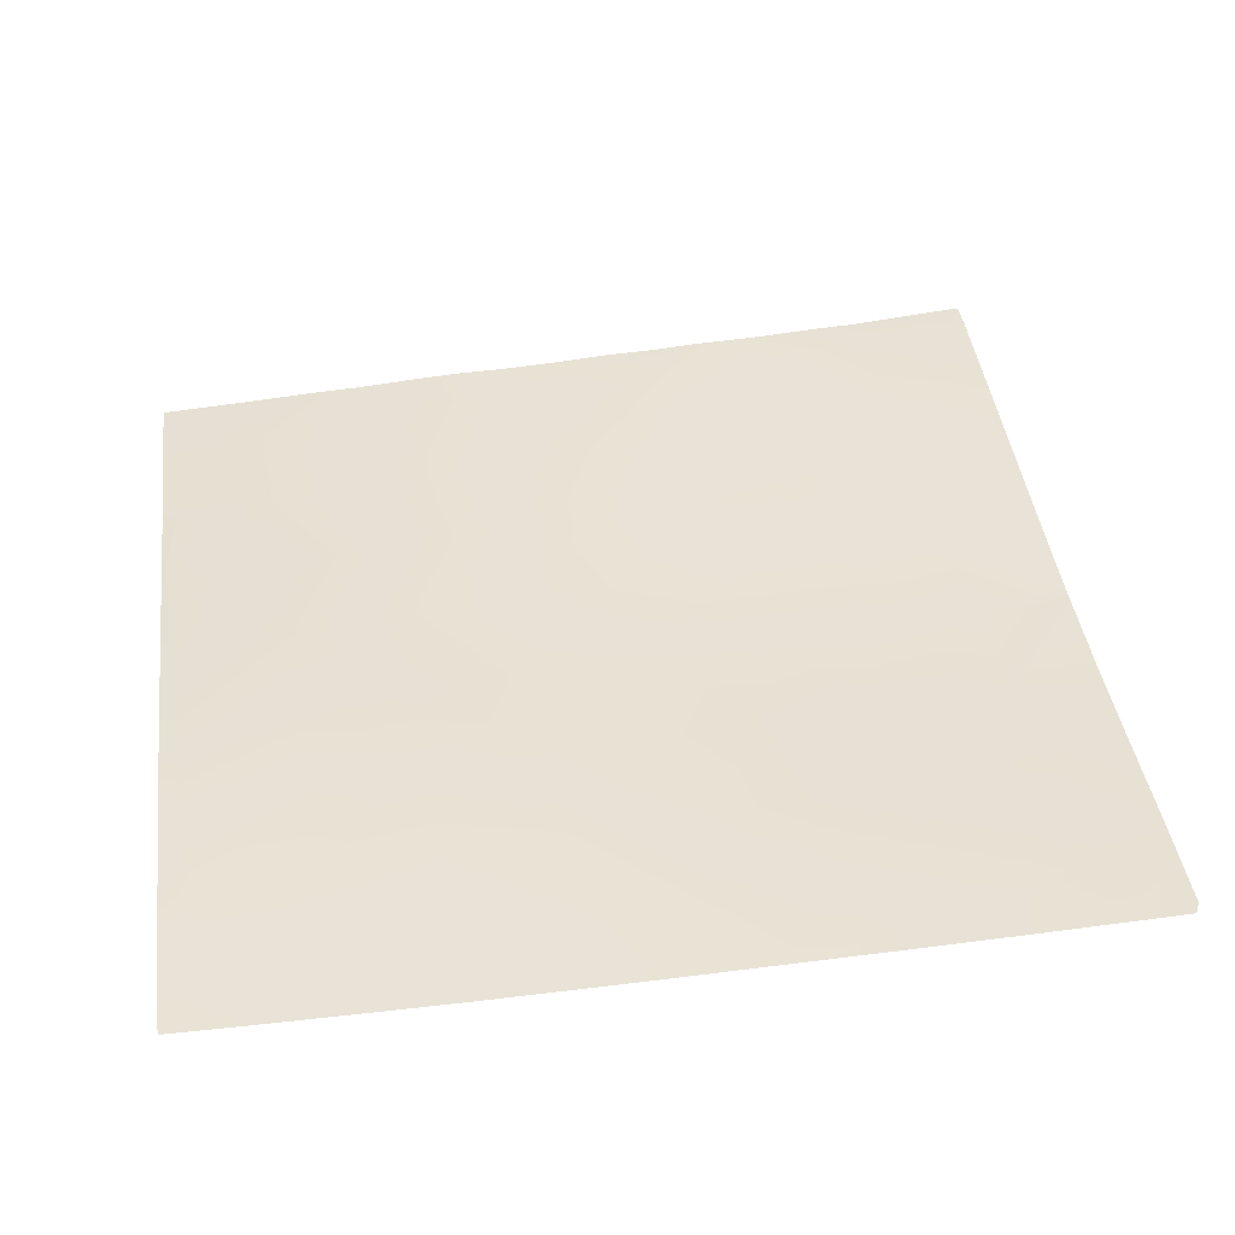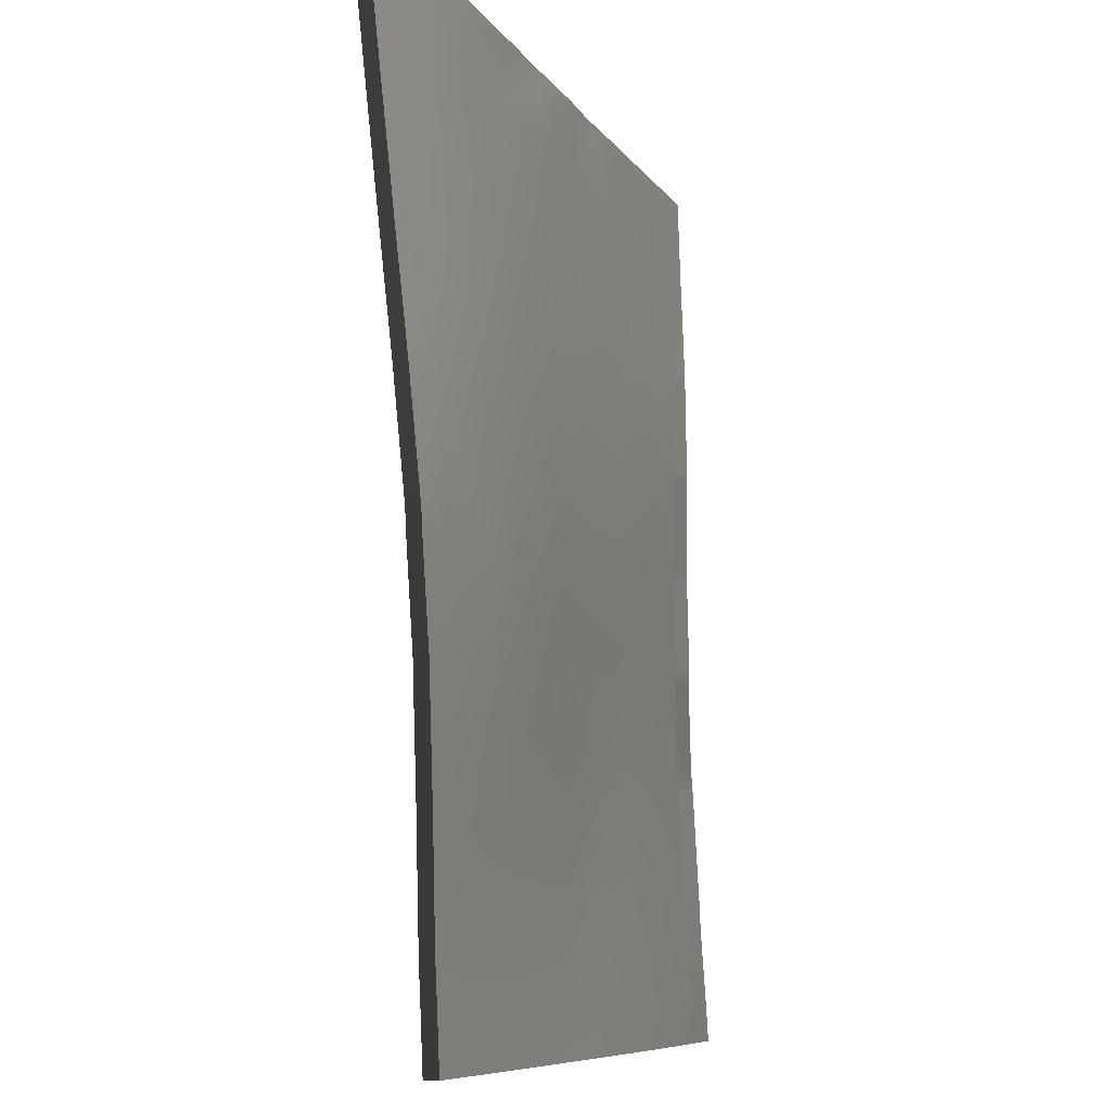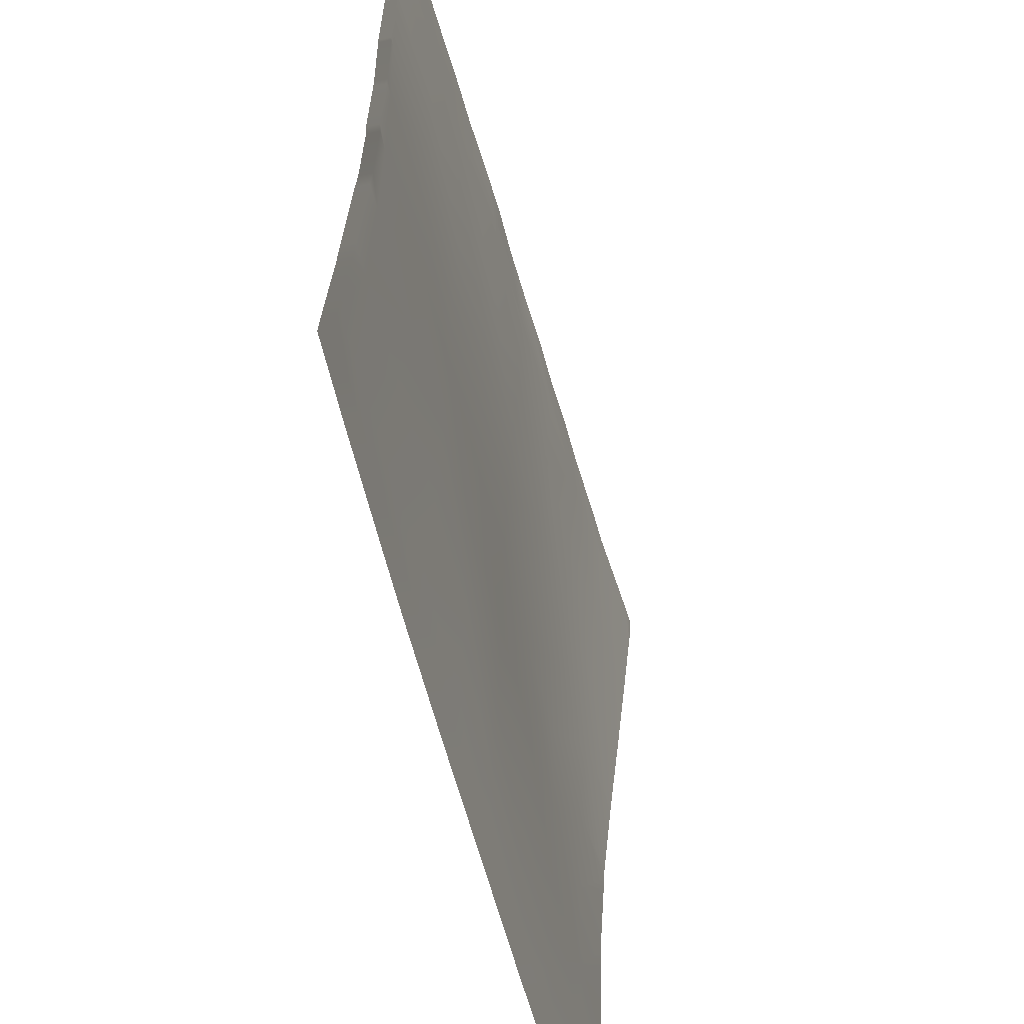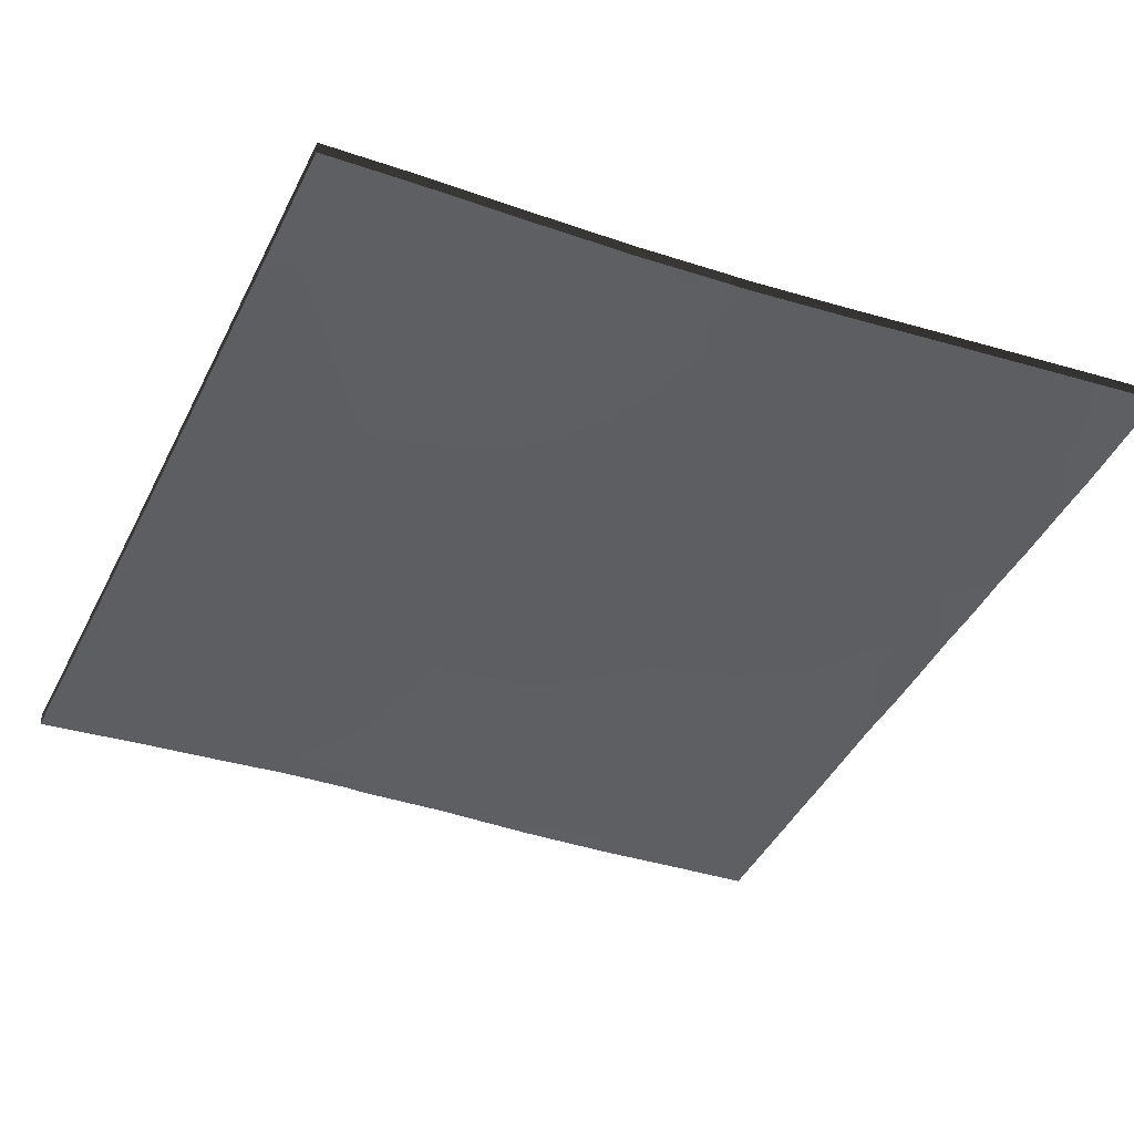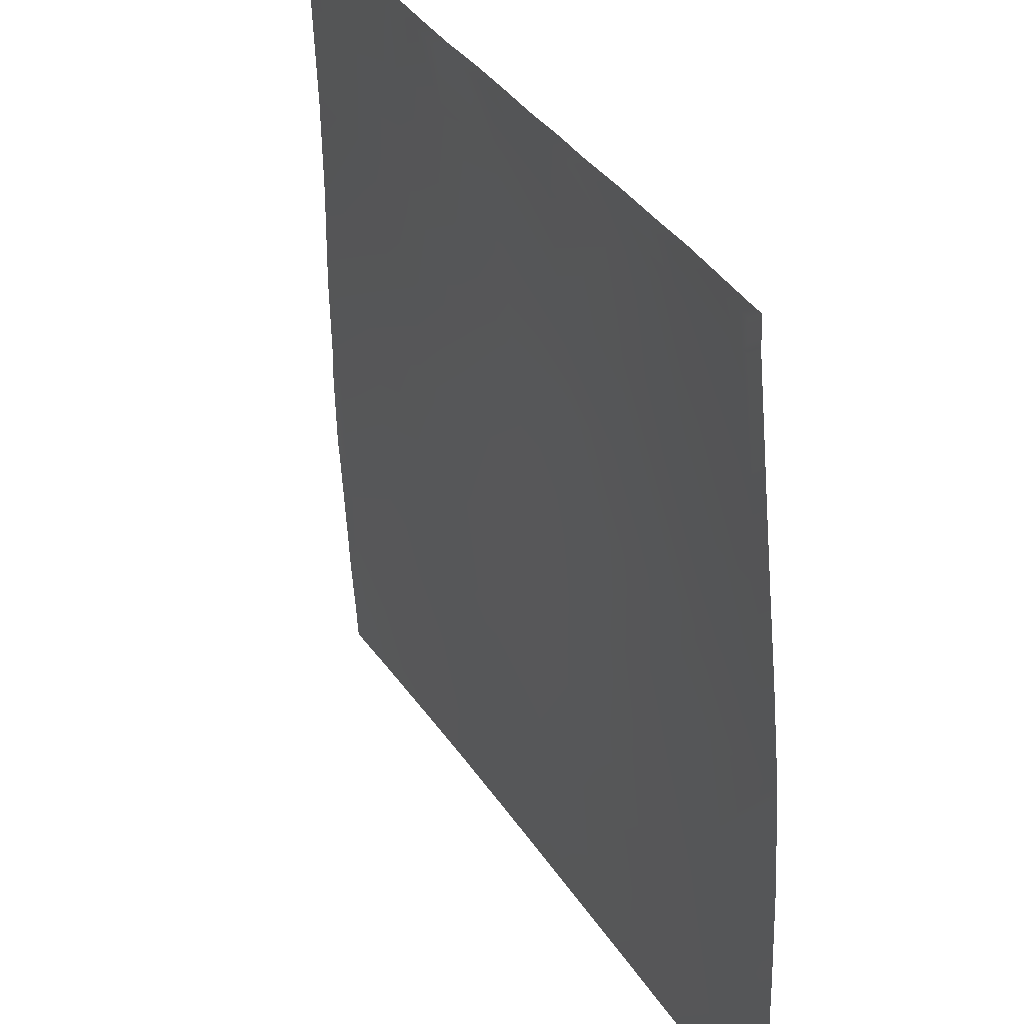
<metadata>
{"format":"obj","ext":"obj","renderer":"f3d","projection":"perspective","resolution":1024,"background":"white","views":[{"elev":37.9,"azim":172.4,"up":"+Y"},{"elev":-8.3,"azim":-75.9,"up":"+Z"},{"elev":-58.9,"azim":102.2,"up":"+Z"},{"elev":-39.5,"azim":-115.0,"up":"+Y"},{"elev":33.4,"azim":-119.5,"up":"+Z"}]}
</metadata>
<code>
v -32 2.563 -17.28
v -31.98 2.561 -17.28
v -32 2.564 -17.26
v -32 2.666 -16.28
v -31.93 2.66 -16.29
v -32 2.667 -16.27
v -32 2.668 -16.21
v -31.64 2.087 -24
v -32 2.12 -23.6
v -32 2.103 -24
v -31.3 2.105 -23.32
v -31.34 2.075 -24
v -30.69 2.046 -24
v -30.3 2.068 -23.37
v -30.34 2.034 -24
v -32 2.134 -23.28
v -31.25 2.133 -22.32
v -32 2.143 -23
v -29.31 2.032 -23.42
v -29.34 1.997 -24
v -29.74 2.01 -24
v -28.79 1.978 -24
v -29.25 2.072 -22.43
v -27.84 1.946 -24
v -28.31 1.996 -23.48
v -28.34 1.964 -24
v -28.26 2.05 -22.48
v -30.25 2.099 -22.37
v -27.31 1.963 -23.53
v -27.34 1.931 -24
v -26.89 1.919 -24
v -26.32 1.933 -23.58
v -26.34 1.905 -24
v -25.34 1.89 -24
v -25.32 1.914 -23.63
v -25.73 1.895 -24
v -24.34 1.882 -24
v -24.32 1.898 -23.69
v -24.67 1.882 -24
v -27.26 2.029 -22.53
v -32 2.185 -21.49
v -32 2.16 -22.28
v -31.2 2.155 -21.32
v -32 2.19 -21.28
v -30.2 2.121 -21.38
v -29.2 2.096 -21.43
v -31.14 2.197 -20.33
v -32 2.252 -20.28
v -32 2.245 -20.43
v -30.15 2.148 -20.38
v -29.15 2.123 -20.43
v -31.09 2.274 -19.33
v -32 2.263 -20.15
v -27.21 2.076 -21.53
v -26.26 2.005 -22.58
v -25.27 1.979 -22.64
v -26.21 2.056 -21.59
v -28.2 2.085 -21.48
v -28.15 2.115 -20.48
v -25.21 2.032 -21.64
v -24.27 1.965 -22.69
v -26.16 2.09 -20.59
v -27.15 2.109 -20.54
v -25.16 2.074 -20.64
v -31.04 2.371 -18.33
v -32 2.356 -19.2
v -32 2.348 -19.28
v -30.09 2.212 -19.38
v -29.1 2.175 -19.44
v -30.04 2.301 -18.39
v -30.98 2.469 -17.34
v -32 2.46 -18.25
v -32 2.457 -18.28
v -29.04 2.253 -18.44
v -28.1 2.157 -19.49
v -28.99 2.342 -17.44
v -29.99 2.397 -17.39
v -27.1 2.146 -19.54
v -26.1 2.116 -19.59
v -25.11 2.086 -19.65
v -27.05 2.19 -18.54
v -28.05 2.221 -18.49
v -27 2.247 -17.55
v -26.05 2.155 -18.6
v -25.05 2.096 -18.65
v -26 2.192 -17.6
v -24.16 2.04 -20.7
v -27.99 2.298 -17.49
v -24.22 2.017 -21.69
v -24 1.944 -22.99
v -24 1.896 -23.7
v -24 1.956 -22.7
v -24 1.889 -23.83
v -24 1.88 -24
v -24 2.009 -21.7
v -24 1.997 -21.93
v -24 2.024 -21.5
v -24 2.035 -20.55
v -24 2.043 -20.7
v -24.11 2.058 -19.7
v -24.06 2.047 -18.7
v -24 2.054 -19.6
v -24 2.052 -19.7
v -25 2.13 -17.65
v -30.93 2.558 -16.34
v -32 2.523 -17.65
v -29.93 2.477 -16.39
v -28.94 2.425 -16.44
v -31.61 2.646 -16
v -30.91 2.577 -16
v -26.94 2.301 -16.55
v -25.95 2.224 -16.6
v -27.94 2.338 -16.5
v -30.55 2.558 -16
v -29.91 2.508 -16
v -24 2.044 -18.65
v -24 2.045 -18.7
v -24.95 2.164 -16.65
v -24.01 2.058 -17.7
v -24 2.058 -17.7
v -24 2.062 -17.6
v -24 2.094 -16.75
v -24 2.058 -17.7
v -31.91 2.675 -16
v -29.34 2.481 -16
v -27.91 2.381 -16
v -28.44 2.424 -16
v -26.91 2.33 -16
v -27.39 2.346 -16
v -26.49 2.298 -16
v -28.91 2.445 -16
v -25.91 2.25 -16
v -24.22 2.133 -16
v -24 2.117 -16
v -24 2.116 -16.05
v -24 2.096 -16.7
v -24.91 2.181 -16
v -25.54 2.228 -16
v -32 2.68 -16
v -32 2.451 -17.26
v -32 2.449 -17.28
v -32 2.553 -16.27
v -32 2.553 -16.28
v -32 2.555 -16.21
v -32 2.006 -23.6
v -32 1.99 -24
v -31.64 1.973 -24
v -31.34 1.961 -24
v -30.69 1.932 -24
v -30.34 1.92 -24
v -32 2.021 -23.28
v -32 2.03 -23
v -29.74 1.897 -24
v -29.34 1.884 -24
v -28.79 1.865 -24
v -28.34 1.85 -24
v -27.84 1.833 -24
v -27.34 1.818 -24
v -26.89 1.806 -24
v -26.34 1.791 -24
v -25.73 1.782 -24
v -25.34 1.777 -24
v -24.67 1.769 -24
v -24.34 1.768 -24
v -32 2.072 -21.49
v -32 2.046 -22.28
v -32 2.077 -21.28
v -32 2.139 -20.28
v -32 2.132 -20.43
v -32 2.149 -20.15
v -32 2.243 -19.2
v -32 2.235 -19.28
v -32 2.347 -18.25
v -32 2.343 -18.28
v -24 1.783 -23.7
v -24 1.831 -22.99
v -24 1.843 -22.7
v -24 1.776 -23.83
v -24 1.767 -24
v -24 1.884 -21.93
v -24 1.896 -21.7
v -24 1.911 -21.5
v -24 1.929 -20.7
v -24 1.922 -20.55
v -24 1.939 -19.7
v -24 1.94 -19.6
v -32 2.41 -17.65
v -30.91 2.464 -16
v -31.61 2.533 -16
v -29.91 2.395 -16
v -30.55 2.444 -16
v -24 1.932 -18.7
v -24 1.931 -18.65
v -24 1.944 -17.7
v -24 1.948 -17.6
v -24 1.98 -16.75
v -24 1.944 -17.7
v -31.91 2.562 -16
v -29.34 2.367 -16
v -27.91 2.267 -16
v -28.44 2.311 -16
v -26.91 2.217 -16
v -27.39 2.233 -16
v -26.49 2.185 -16
v -28.91 2.331 -16
v -25.91 2.136 -16
v -24 2.004 -16
v -24.22 2.02 -16
v -24 2.002 -16.05
v -24 1.982 -16.7
v -24.91 2.067 -16
v -25.54 2.115 -16
v -32 2.566 -16
f 3 2 1
f 6 5 4
f 6 7 5
f 10 9 8
f 13 12 11
f 15 11 14
f 15 13 11
f 16 8 9
f 16 11 8
f 11 12 8
f 11 18 17
f 11 16 18
f 20 14 19
f 20 21 14
f 15 14 21
f 20 19 22
f 19 14 23
f 26 25 24
f 25 22 19
f 25 26 22
f 25 19 27
f 14 11 28
f 29 24 25
f 29 30 24
f 30 29 31
f 33 29 32
f 33 31 29
f 36 35 34
f 39 38 37
f 29 25 40
f 42 41 17
f 17 44 43
f 17 41 44
f 11 17 28
f 14 28 23
f 17 45 28
f 42 17 18
f 28 46 23
f 43 48 47
f 43 49 48
f 49 43 44
f 47 50 45
f 47 45 43
f 45 46 28
f 51 46 45
f 17 43 45
f 47 53 52
f 47 48 53
f 27 23 46
f 40 27 54
f 25 27 40
f 35 32 55
f 33 35 36
f 33 32 35
f 35 55 56
f 55 32 40
f 19 23 27
f 55 40 57
f 46 59 58
f 27 58 54
f 56 57 60
f 54 57 40
f 56 60 61
f 54 62 57
f 57 56 55
f 58 63 54
f 38 35 56
f 58 27 46
f 40 32 29
f 57 64 60
f 52 66 65
f 52 67 66
f 53 67 52
f 51 50 68
f 50 51 45
f 51 68 69
f 68 50 52
f 50 47 52
f 68 52 70
f 65 72 71
f 65 73 72
f 66 73 65
f 69 70 74
f 65 70 52
f 69 74 75
f 74 70 76
f 70 69 68
f 70 65 77
f 59 51 69
f 75 59 69
f 59 75 63
f 63 75 78
f 63 62 54
f 62 64 57
f 63 79 62
f 58 59 63
f 62 80 64
f 78 82 81
f 82 78 75
f 78 81 79
f 81 82 83
f 80 79 84
f 79 80 62
f 80 84 85
f 84 79 81
f 63 78 79
f 84 81 86
f 87 64 80
f 82 75 74
f 46 51 59
f 82 74 88
f 89 60 64
f 60 89 61
f 91 61 90
f 91 38 61
f 90 61 92
f 93 38 91
f 93 37 38
f 93 94 37
f 96 89 95
f 89 92 61
f 89 96 92
f 95 89 97
f 64 87 89
f 99 87 98
f 97 87 99
f 97 89 87
f 85 101 100
f 80 85 100
f 103 100 102
f 98 100 103
f 98 87 100
f 87 80 100
f 56 61 38
f 39 35 38
f 39 34 35
f 85 84 104
f 71 2 105
f 72 2 71
f 72 106 2
f 76 77 107
f 70 77 76
f 74 76 88
f 76 107 108
f 77 65 71
f 77 71 107
f 110 5 109
f 110 105 5
f 2 5 105
f 111 83 88
f 105 107 71
f 81 83 86
f 112 86 83
f 88 76 113
f 115 105 114
f 115 107 105
f 83 82 88
f 4 2 3
f 4 5 2
f 117 101 116
f 101 102 100
f 101 117 102
f 86 118 104
f 104 119 101
f 119 116 101
f 119 120 116
f 104 121 119
f 104 122 121
f 120 119 123
f 86 104 84
f 101 85 104
f 109 5 124
f 125 107 115
f 125 108 107
f 108 126 113
f 108 127 126
f 113 111 88
f 111 112 83
f 113 128 111
f 113 129 128
f 76 108 113
f 111 130 112
f 111 128 130
f 114 105 110
f 131 127 108
f 126 129 113
f 131 108 125
f 132 112 130
f 134 118 133
f 134 135 118
f 135 136 118
f 118 122 104
f 118 136 122
f 123 119 121
f 138 137 118
f 137 133 118
f 132 118 112
f 132 138 118
f 86 112 118
f 139 5 7
f 139 124 5
f 1 2 106
f 3 1 140
f 141 140 1
f 6 4 142
f 143 142 4
f 7 6 144
f 142 144 6
f 9 10 145
f 146 145 10
f 10 8 146
f 147 146 8
f 12 13 148
f 149 148 13
f 13 15 149
f 150 149 15
f 16 9 151
f 145 151 9
f 8 12 147
f 148 147 12
f 18 16 152
f 151 152 16
f 21 20 153
f 154 153 20
f 15 21 150
f 153 150 21
f 20 22 154
f 155 154 22
f 26 24 156
f 157 156 24
f 22 26 155
f 156 155 26
f 24 30 157
f 158 157 30
f 30 31 158
f 159 158 31
f 31 33 159
f 160 159 33
f 36 34 161
f 162 161 34
f 39 37 163
f 164 163 37
f 41 42 165
f 166 165 42
f 44 41 167
f 165 167 41
f 42 18 166
f 152 166 18
f 48 49 168
f 169 168 49
f 49 44 169
f 167 169 44
f 53 48 170
f 168 170 48
f 33 36 160
f 161 160 36
f 66 67 171
f 172 171 67
f 67 53 172
f 170 172 53
f 72 73 173
f 174 173 73
f 73 66 174
f 171 174 66
f 91 90 175
f 176 175 90
f 90 92 176
f 177 176 92
f 93 91 178
f 175 178 91
f 37 94 164
f 179 164 94
f 94 93 179
f 178 179 93
f 96 95 180
f 181 180 95
f 92 96 177
f 180 177 96
f 95 97 181
f 182 181 97
f 99 98 183
f 184 183 98
f 97 99 182
f 183 182 99
f 103 102 185
f 186 185 102
f 98 103 184
f 185 184 103
f 34 39 162
f 163 162 39
f 106 72 187
f 173 187 72
f 110 109 188
f 189 188 109
f 115 114 190
f 191 190 114
f 4 3 143
f 140 143 3
f 117 116 192
f 193 192 116
f 102 117 186
f 192 186 117
f 116 120 193
f 194 193 120
f 121 122 195
f 196 195 122
f 120 123 194
f 197 194 123
f 109 124 189
f 198 189 124
f 125 115 199
f 190 199 115
f 126 127 200
f 201 200 127
f 128 129 202
f 203 202 129
f 130 128 204
f 202 204 128
f 114 110 191
f 188 191 110
f 127 131 201
f 205 201 131
f 129 126 203
f 200 203 126
f 131 125 205
f 199 205 125
f 132 130 206
f 204 206 130
f 134 133 207
f 208 207 133
f 135 134 209
f 207 209 134
f 136 135 210
f 209 210 135
f 122 136 196
f 210 196 136
f 123 121 197
f 195 197 121
f 137 138 211
f 212 211 138
f 133 137 208
f 211 208 137
f 138 132 212
f 206 212 132
f 139 7 213
f 144 213 7
f 124 139 198
f 213 198 139
f 1 106 141
f 187 141 106

</code>
